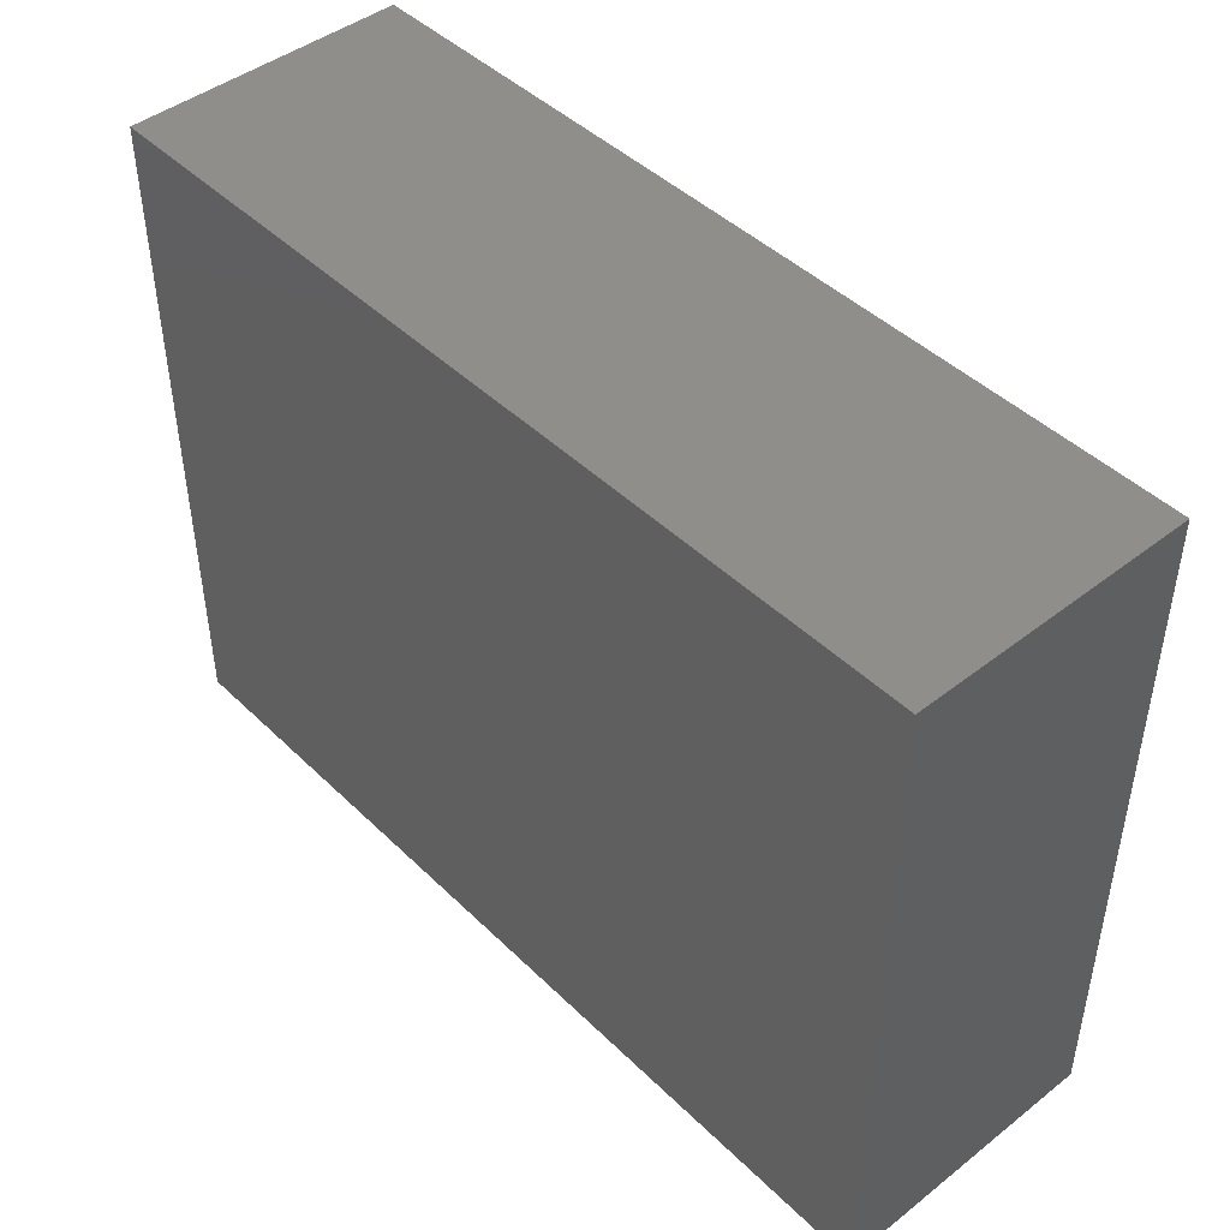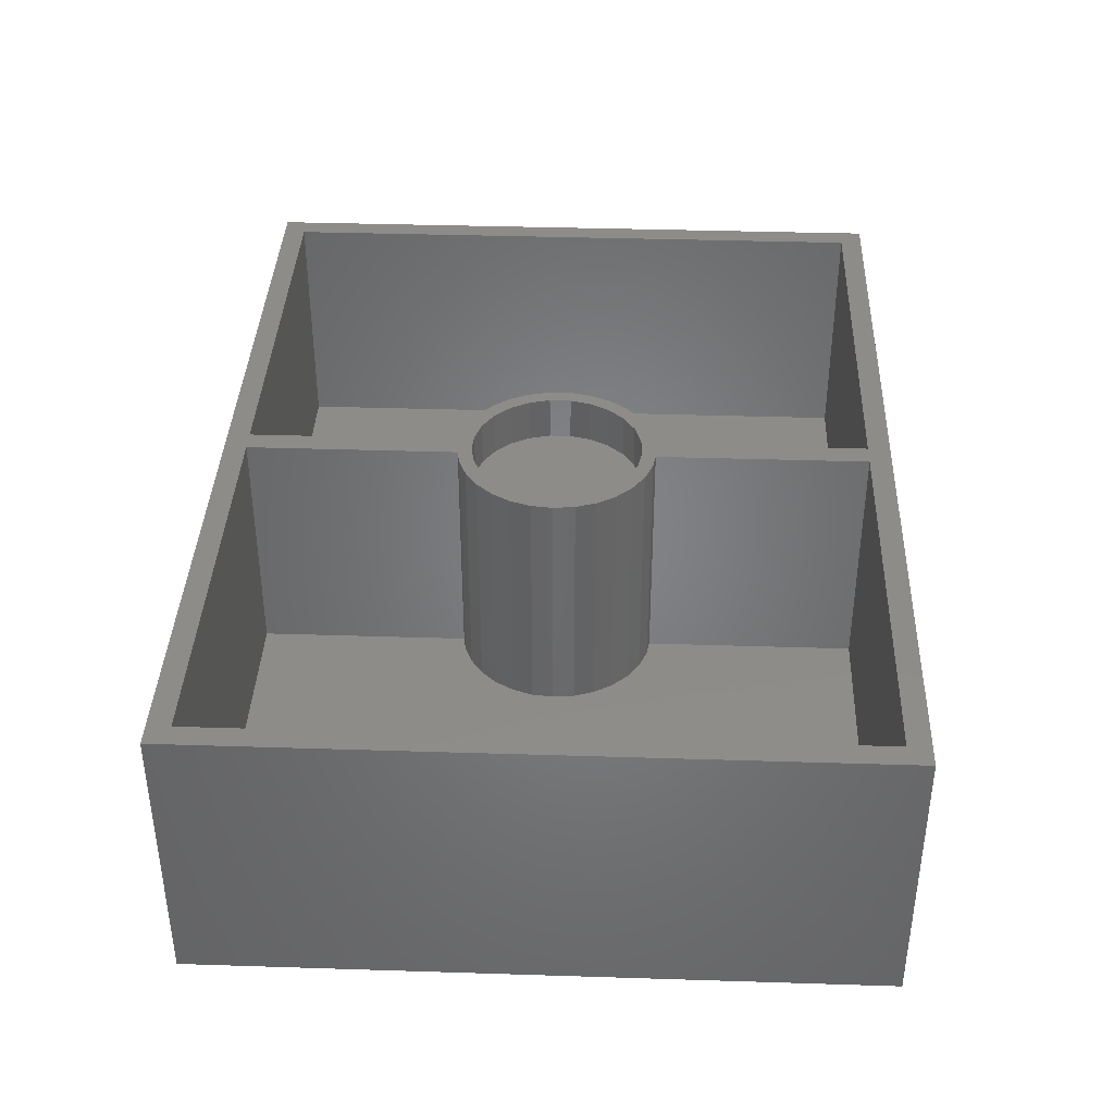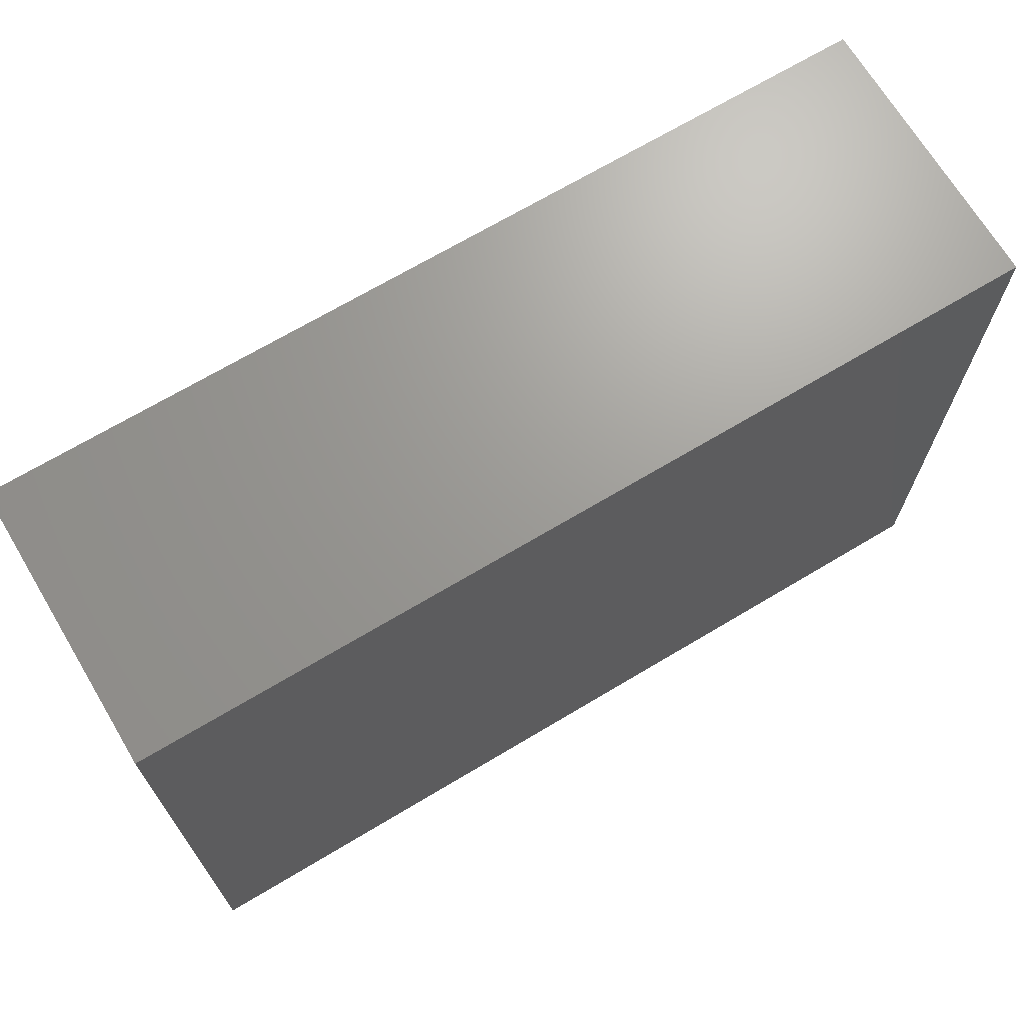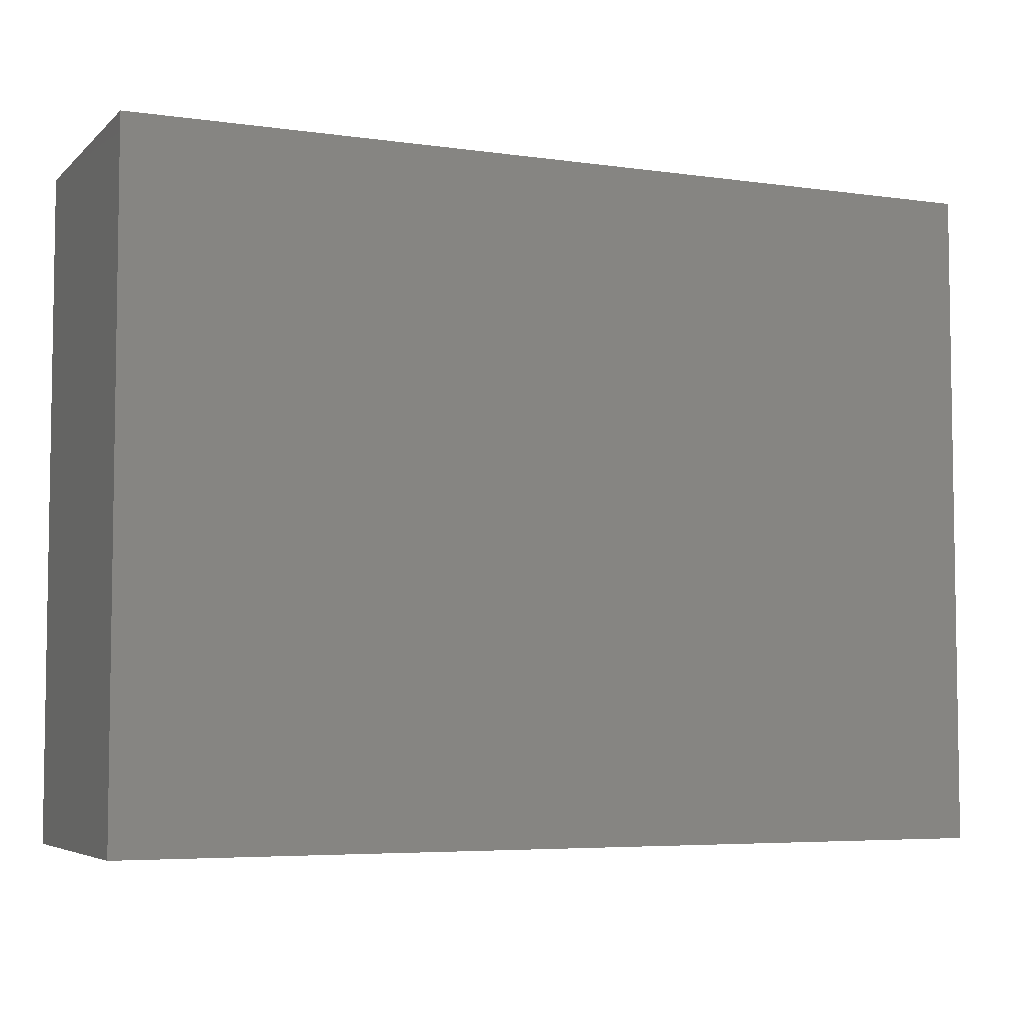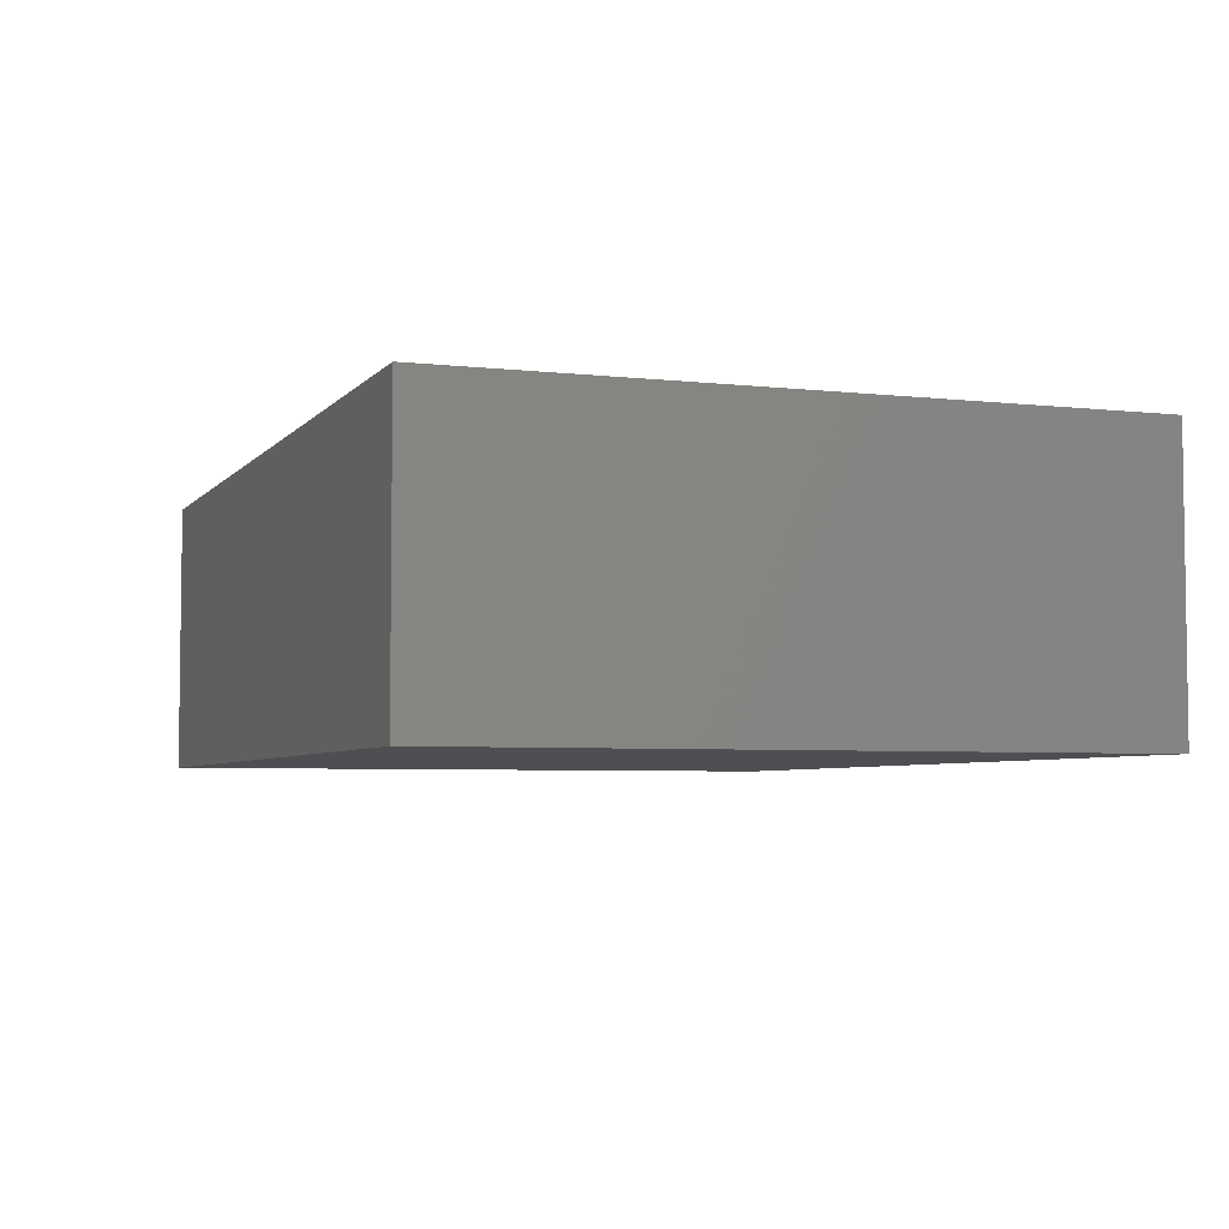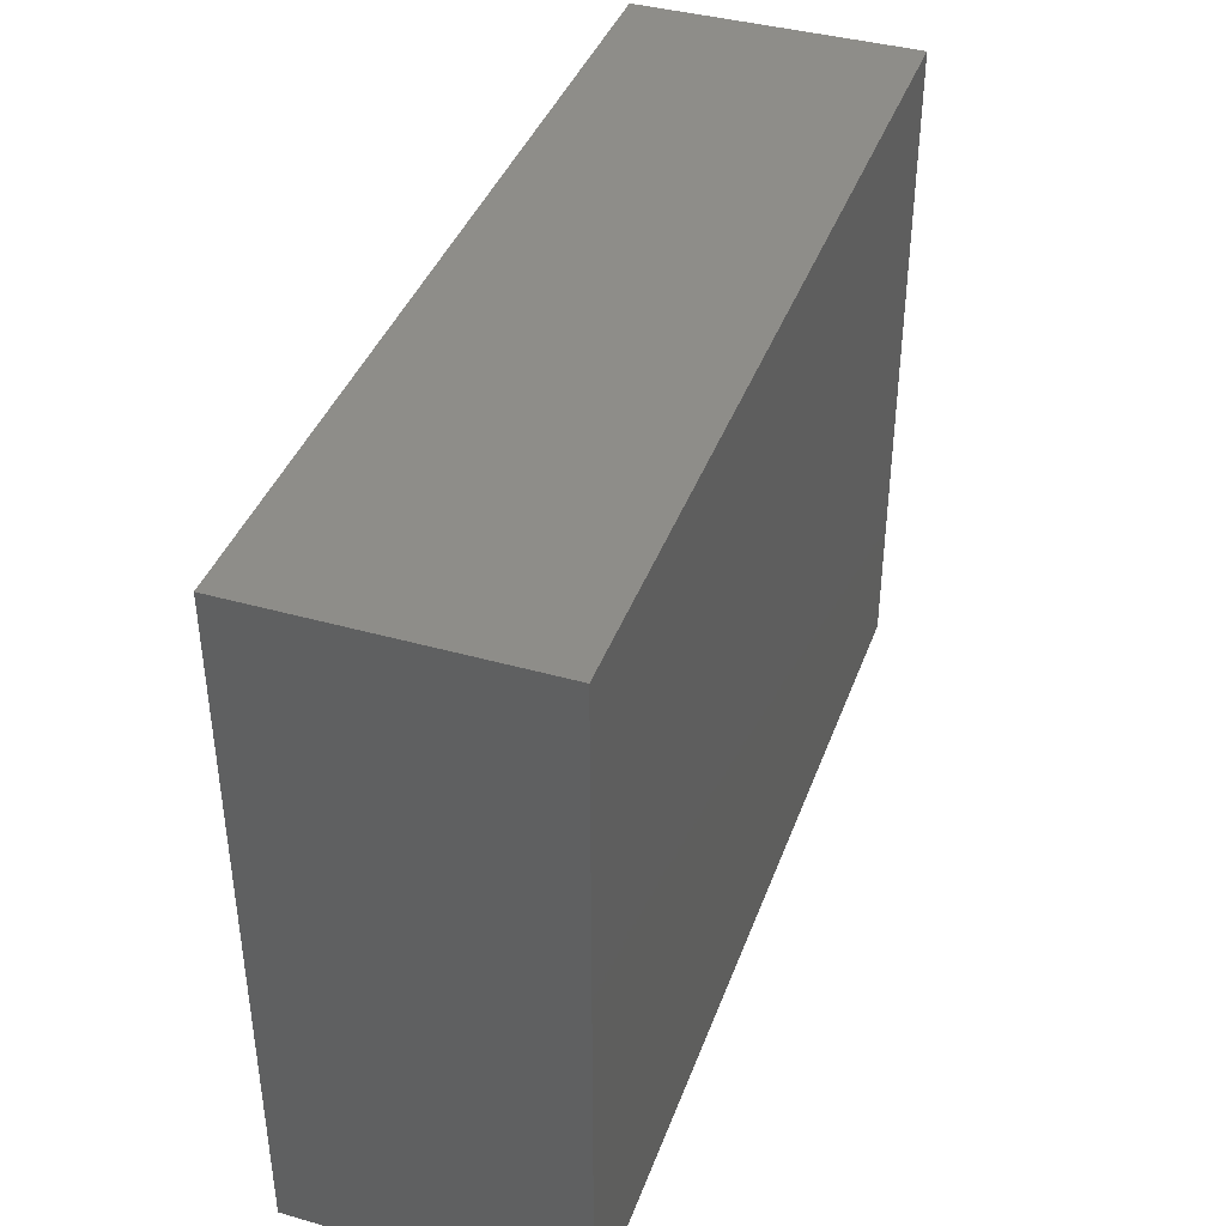
<metadata>
{"format":"stl","ext":"stl","renderer":"f3d","projection":"perspective","resolution":1024,"background":"white","views":[{"elev":45.1,"azim":-132.0,"up":"+Y"},{"elev":38.2,"azim":92.3,"up":"+Z"},{"elev":69.3,"azim":149.1,"up":"+Y"},{"elev":-5.4,"azim":156.4,"up":"+Y"},{"elev":-4.8,"azim":-110.1,"up":"+Z"},{"elev":40.1,"azim":109.2,"up":"+Y"}]}
</metadata>
<code>
# stl→obj: 136 verts, 268 faces
v 0 0 0
v 0 60 25
v 0 60 0
v 0 0 25
v 38.56 22.44 25
v 39 21.09 25
v 40.48 22.32 25
v 38.54 21.12 25
v 36.67 21.64 25
v 36.72 23.03 25
v 34.95 22.55 25
v 35.09 24.07 25
v 33.47 23.81 25
v 33.77 25.47 25
v 32.29 25.36 25
v 32.84 27.17 25
v 31.47 27.13 25
v 32.36 29.03 25
v 31.05 30.97 25
v 32.36 30.97 25
v 31.47 32.87 25
v 31.05 29.03 25
v 41 38.9 25
v 39 38.91 25
v 40.48 37.68 25
v 38.56 37.56 25
v 38.54 38.88 25
v 36.67 38.36 25
v 36.72 36.97 25
v 34.95 37.45 25
v 35.09 35.93 25
v 33.47 36.19 25
v 33.77 34.53 25
v 32.29 34.64 25
v 32.84 32.83 25
v 80 60 25
v 78 58 25
v 80 0 25
v 41 58 25
v 39 58 25
v 2 58 25
v 2 2 25
v 78 2 25
v 41 2 25
v 41 21.1 25
v 39 2 25
v 47.7 30 25
v 49 30 25
v 48.79 31.93 25
v 47.46 31.91 25
v 48.17 33.78 25
v 48.79 28.07 25
v 47.46 28.09 25
v 46.75 33.71 25
v 47.16 35.45 25
v 45.61 35.27 25
v 45.83 36.86 25
v 44.13 36.5 25
v 44.22 37.95 25
v 42.38 37.32 25
v 42.41 38.67 25
v 48.17 26.22 25
v 46.75 26.29 25
v 47.16 24.55 25
v 45.61 24.73 25
v 45.83 23.14 25
v 44.13 23.5 25
v 44.22 22.05 25
v 42.38 22.68 25
v 42.41 21.33 25
v 80 60 0
v 80 0 0
v 2 58 3
v 2 2 3
v 78 2 3
v 78 58 3
v 39 58 3
v 38.54 38.88 3
v 39 38.91 3
v 36.67 38.36 3
v 34.95 37.45 3
v 33.47 36.19 3
v 32.29 34.64 3
v 31.05 30.97 3
v 31.05 29.03 3
v 31.47 32.87 3
v 38.54 21.12 3
v 39 2 3
v 39 21.09 3
v 36.67 21.64 3
v 34.95 22.55 3
v 33.47 23.81 3
v 32.29 25.36 3
v 31.47 27.13 3
v 49 30 3
v 48.79 31.93 3
v 48.17 33.78 3
v 47.16 35.45 3
v 45.83 36.86 3
v 41 58 3
v 44.22 37.95 3
v 42.41 38.67 3
v 41 38.9 3
v 48.79 28.07 3
v 48.17 26.22 3
v 47.16 24.55 3
v 45.83 23.14 3
v 41 2 3
v 44.22 22.05 3
v 42.41 21.33 3
v 41 21.1 3
v 47.7 30 21
v 47.46 31.91 21
v 32.36 30.97 21
v 32.36 29.03 21
v 38.56 37.56 21
v 40.48 37.68 21
v 42.38 22.68 21
v 40.48 22.32 21
v 44.13 36.5 21
v 45.61 35.27 21
v 42.38 37.32 21
v 35.09 35.93 21
v 33.77 34.53 21
v 32.84 32.83 21
v 36.72 36.97 21
v 47.46 28.09 21
v 46.75 33.71 21
v 46.75 26.29 21
v 45.61 24.73 21
v 44.13 23.5 21
v 38.56 22.44 21
v 36.72 23.03 21
v 35.09 24.07 21
v 33.77 25.47 21
v 32.84 27.17 21
f 1 2 3
f 2 1 4
f 5 6 7
f 5 8 6
f 9 5 10
f 5 9 8
f 11 10 12
f 10 11 9
f 13 12 14
f 12 13 11
f 15 14 16
f 17 16 18
f 14 15 13
f 19 20 21
f 20 19 18
f 16 17 15
f 22 18 19
f 18 22 17
f 23 24 25
f 24 26 25
f 27 26 24
f 28 26 27
f 26 28 29
f 30 29 28
f 29 30 31
f 32 31 30
f 31 32 33
f 34 33 32
f 33 34 35
f 35 21 20
f 21 35 34
f 36 37 38
f 36 39 37
f 40 23 39
f 24 23 40
f 36 40 39
f 2 40 36
f 41 2 42
f 40 2 41
f 43 38 37
f 44 38 43
f 45 6 44
f 46 44 6
f 46 38 44
f 4 46 42
f 46 4 38
f 4 42 2
f 47 48 49
f 50 49 51
f 48 47 52
f 53 52 47
f 49 50 47
f 54 51 55
f 51 54 50
f 56 55 57
f 55 56 54
f 58 57 59
f 57 58 56
f 60 59 61
f 59 60 58
f 23 60 61
f 60 23 25
f 52 53 62
f 63 62 53
f 62 63 64
f 65 64 63
f 64 65 66
f 67 66 65
f 66 67 68
f 69 68 67
f 68 69 70
f 69 45 70
f 6 45 7
f 7 45 69
f 38 71 36
f 71 38 72
f 71 2 36
f 2 71 3
f 1 71 72
f 71 1 3
f 1 38 4
f 38 1 72
f 42 73 41
f 73 42 74
f 75 37 76
f 37 75 43
f 77 78 79
f 77 80 78
f 77 81 80
f 77 82 81
f 73 82 77
f 82 73 83
f 84 73 85
f 86 73 84
f 83 73 86
f 87 88 89
f 90 88 87
f 91 88 90
f 92 88 91
f 74 92 93
f 74 93 94
f 74 85 73
f 85 74 94
f 92 74 88
f 76 95 75
f 76 96 95
f 76 97 96
f 76 98 97
f 76 99 98
f 100 99 76
f 99 100 101
f 101 100 102
f 102 100 103
f 104 75 95
f 105 75 104
f 106 75 105
f 107 75 106
f 108 107 109
f 108 109 110
f 108 110 111
f 107 108 75
f 88 42 46
f 42 88 74
f 75 44 43
f 44 75 108
f 100 37 39
f 37 100 76
f 73 40 41
f 40 73 77
f 88 6 89
f 6 88 46
f 79 40 77
f 40 79 24
f 44 111 45
f 111 44 108
f 23 100 39
f 100 23 103
f 48 96 49
f 96 48 95
f 85 19 84
f 19 85 22
f 79 27 24
f 27 79 78
f 111 70 45
f 70 111 110
f 55 99 57
f 99 55 98
f 49 97 51
f 97 49 96
f 81 32 30
f 32 81 82
f 78 28 27
f 28 78 80
f 51 98 55
f 98 51 97
f 101 61 59
f 61 101 102
f 102 23 61
f 23 102 103
f 99 59 57
f 59 99 101
f 86 34 83
f 34 86 21
f 83 32 82
f 32 83 34
f 84 21 86
f 21 84 19
f 80 30 28
f 30 80 81
f 52 95 48
f 95 52 104
f 62 104 52
f 104 62 105
f 66 106 64
f 106 66 107
f 87 6 8
f 6 87 89
f 92 11 13
f 11 92 91
f 92 15 93
f 15 92 13
f 93 17 94
f 17 93 15
f 94 22 85
f 22 94 17
f 109 66 68
f 66 109 107
f 110 68 70
f 68 110 109
f 64 105 62
f 105 64 106
f 90 8 9
f 8 90 87
f 91 9 11
f 9 91 90
f 112 50 113
f 50 112 47
f 18 114 20
f 114 18 115
f 116 25 26
f 25 116 117
f 118 7 69
f 7 118 119
f 120 56 58
f 56 120 121
f 122 58 60
f 58 122 120
f 33 123 31
f 123 33 124
f 35 124 33
f 124 35 125
f 123 29 31
f 29 123 126
f 113 127 112
f 128 127 113
f 128 129 127
f 121 129 128
f 121 130 129
f 120 130 121
f 120 131 130
f 122 131 120
f 122 118 131
f 117 118 122
f 117 119 118
f 116 119 117
f 116 132 119
f 126 132 116
f 126 133 132
f 123 133 126
f 123 134 133
f 124 134 123
f 124 135 134
f 125 135 124
f 125 136 135
f 114 136 125
f 136 114 115
f 129 53 127
f 53 129 63
f 128 56 121
f 56 128 54
f 113 54 128
f 54 113 50
f 117 60 25
f 60 117 122
f 20 125 35
f 125 20 114
f 126 26 29
f 26 126 116
f 16 115 18
f 115 16 136
f 130 63 129
f 63 130 65
f 127 47 112
f 47 127 53
f 14 136 16
f 136 14 135
f 12 135 14
f 135 12 134
f 131 69 67
f 69 131 118
f 133 12 10
f 12 133 134
f 119 5 7
f 5 119 132
f 130 67 65
f 67 130 131
f 132 10 5
f 10 132 133

</code>
